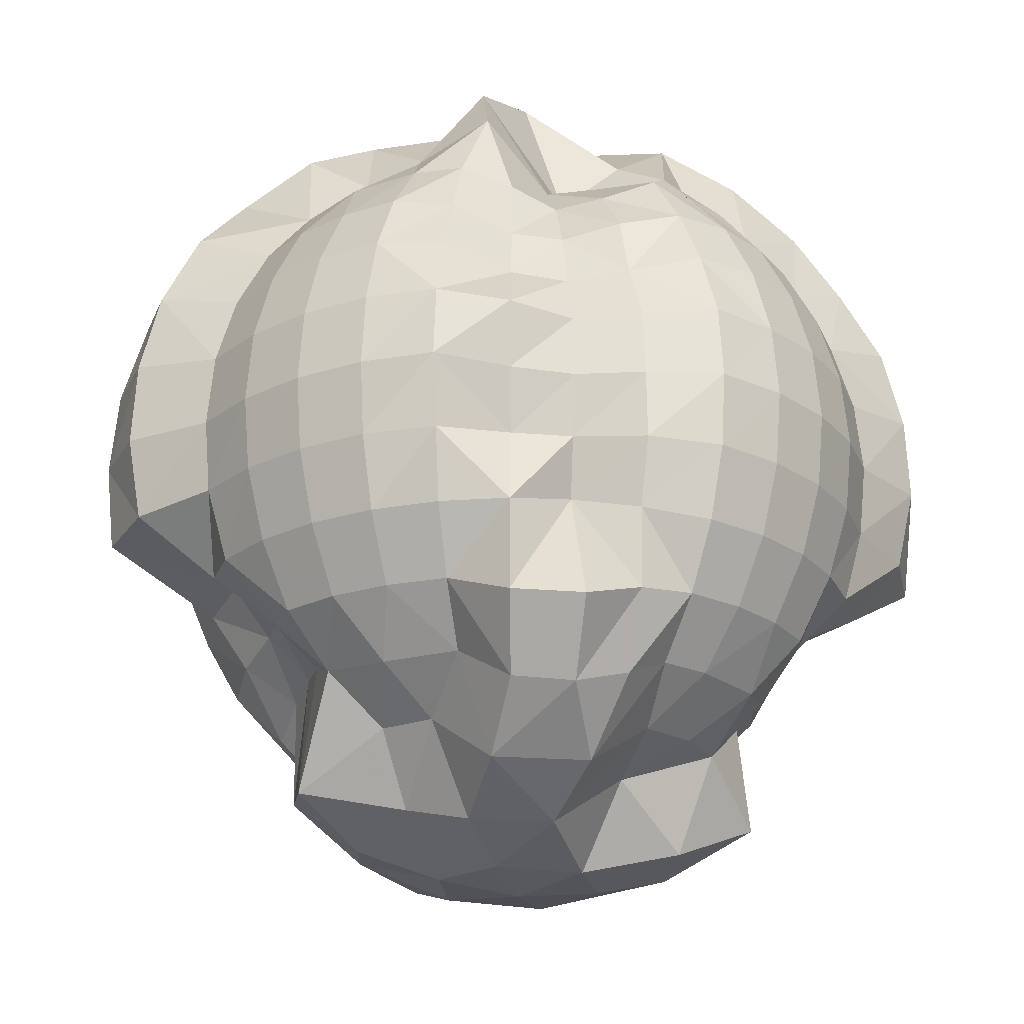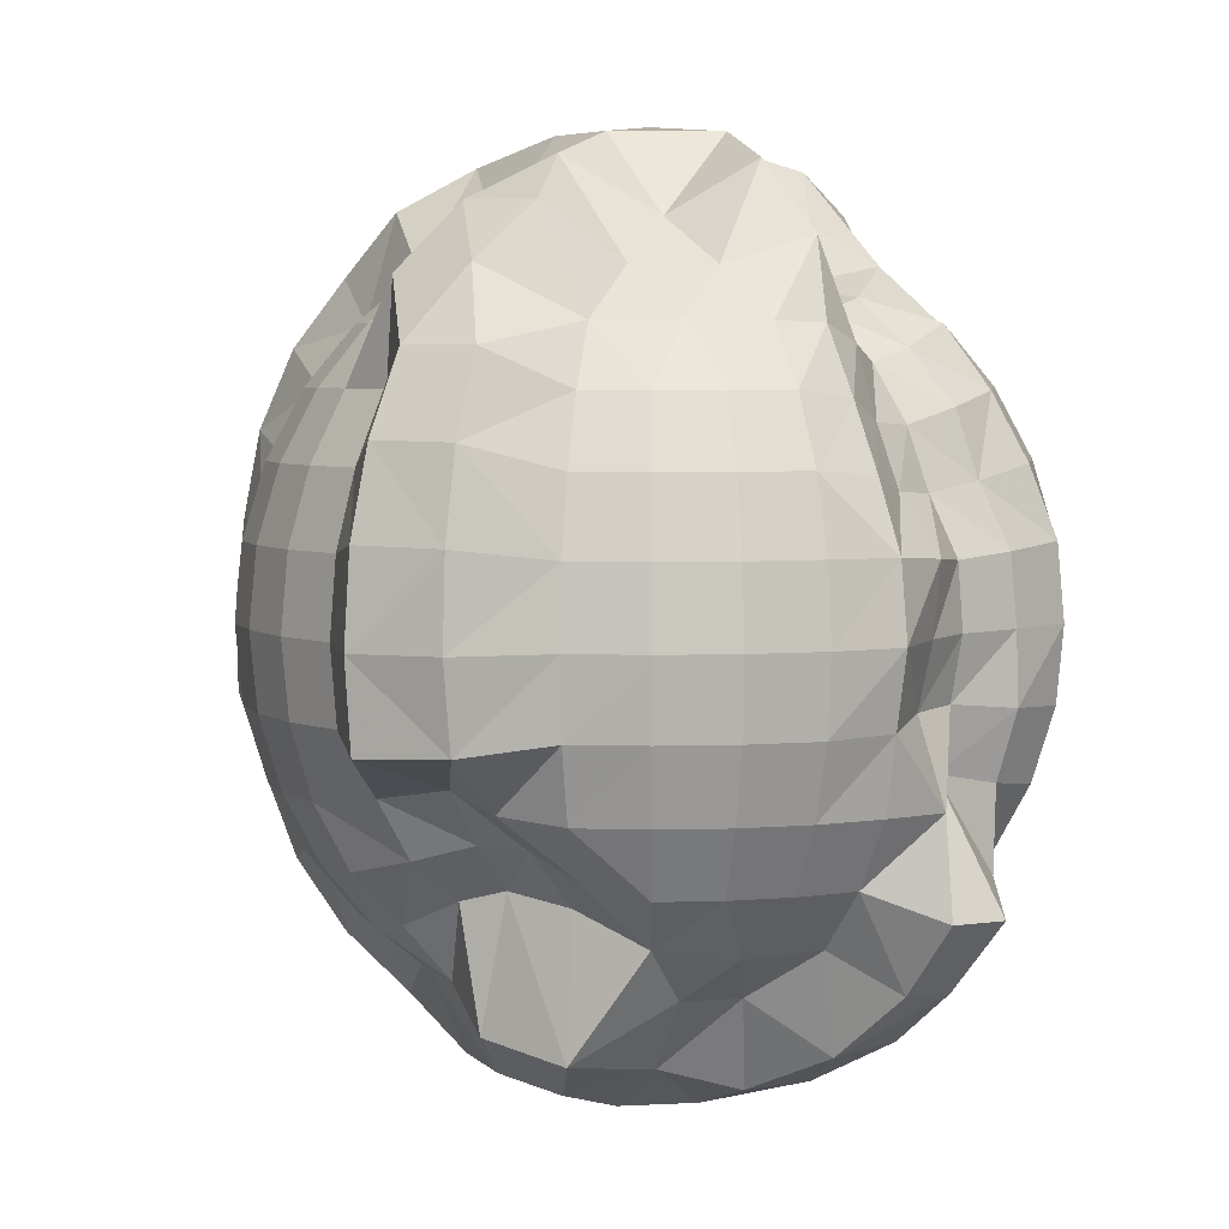
<metadata>
{"format":"obj","ext":"obj","renderer":"f3d","projection":"perspective","resolution":1024,"background":"white","views":[{"elev":-22.4,"azim":170.1,"up":"+Y"},{"elev":4.6,"azim":124.0,"up":"+Y"}]}
</metadata>
<code>
v 7.53e-14 -1.222e-06 -3.213
v 0.04117 -0.04197 -3.207
v 3.43e-10 -0.04093 -3.206
v 0.003606 0.2889 -3.057
v 0.04335 0.27 -3.105
v -0.01875 0.1974 -3.08
v 0.0453 -0.09618 -3.228
v 6.188e-10 -0.08151 -3.197
v 1.084e-09 0.1831 -3.122
v 0.0466 0.2258 -3.144
v 0.04638 -0.1589 -3.233
v -1.013e-09 -0.1621 -3.243
v 0.03206 0.1643 -3.161
v 1.011e-09 0.1537 -3.154
v 0.03981 -0.2041 -3.2
v -1.346e-09 -0.2076 -3.208
v 0.03504 0.12 -3.176
v 9.13e-10 0.118 -3.177
v 0.04479 -0.2437 -3.156
v -0.01848 -0.2446 -3.162
v 0.03837 0.08146 -3.193
v 7.245e-10 0.0791 -3.191
v 0.04431 0.04518 -3.223
v 3.056e-10 0.04178 -3.21
v -0.003693 -0.2718 -3.113
v 0.02439 -0.2874 -3.053
v -0.03544 -0.2872 -3.047
v 0.04329 4.438e-07 -3.218
v -1.906e-09 -0.2936 -3
v 0.09525 4.978e-07 -3.23
v 0.09176 -0.0477 -3.222
v 0.08839 -0.09567 -3.213
v 0.07955 -0.1389 -3.192
v 0.06723 0.1757 -3.162
v 0.06765 -0.1768 -3.163
v 0.07663 0.1338 -3.185
v 0.08514 0.09216 -3.206
v 0.05017 -0.2686 -3.099
v 0.09297 0.04832 -3.224
v 0.1155 -0.1389 -3.173
v 0.1119 -0.1777 -3.136
v 0.1155 0.1389 -3.173
v 0.07716 -0.2079 -3.115
v 0.1283 0.09567 -3.192
v 0.1362 0.04877 -3.204
v 0.1389 5e-07 -3.208
v 0.1362 -0.04877 -3.204
v 0.1283 -0.09567 -3.192
v 0.08978 0.2083 -3.106
v 0.09821 0.1768 -3.147
v 0.1734 -0.04877 -3.173
v 0.07718 0.2366 -3.06
v 0.1633 -0.09567 -3.163
v 0.147 -0.1389 -3.147
v 0.1354 0.1782 -3.112
v 0.147 0.1389 -3.147
v 0.1059 -0.208 -3.09
v 0.1633 0.09567 -3.163
v 0.08598 -0.2544 -3.062
v 0.1734 0.04877 -3.173
v 0.1768 5e-07 -3.177
v 0.1728 0.1389 -3.115
v 0.192 0.09567 -3.128
v 0.2039 0.04877 -3.136
v 0.05664 -0.2882 -3.015
v 0.2079 5e-07 -3.139
v -1.916e-09 0.2938 -3
v 0.05795 0.288 -3.008
v 0.2039 -0.04877 -3.136
v 0.192 -0.09567 -3.128
v 0.1216 0.2086 -3.066
v 0.1728 -0.1389 -3.115
v 0.1433 -0.1723 -3.096
v 0.227 -0.04887 -3.094
v 0.1116 0.2722 -3.011
v 0.2133 -0.09564 -3.088
v 0.1817 -0.1314 -3.075
v 0.1633 0.1768 -3.068
v 0.1457 -0.1534 -3.044
v 0.192 0.1389 -3.08
v 0.1561 -0.2423 -3.048
v 0.2134 0.09567 -3.088
v 0.2265 0.04877 -3.094
v 0.231 5e-07 -3.096
v 0.2643 0.1116 -3.053
v 0.1116 -0.2713 -3.014
v 0.2776 0.05629 -3.055
v 0.2806 5.721e-07 -3.056
v 0.2714 -0.05505 -3.054
v 0.2181 -0.0921 -3.043
v 0.1601 0.2443 -3.032
v 0.1736 -0.1183 -3.035
v 0.2061 0.2087 -3.02
v 0.2392 0.163 -3.048
v 0.2009 -0.08322 -3
v 0.1617 0.2445 -2.981
v 0.1759 -0.1175 -3
v 0.1473 -0.1473 -3
v 0.2439 0.163 -3
v 0.1536 -0.2329 -2.985
v 0.2716 0.1125 -3
v 0.288 0.05728 -3
v 0.2933 5.866e-07 -3
v 0.2877 -0.05723 -3
v 0.2265 0.09567 -2.955
v 0.1036 -0.2662 -2.961
v 0.2405 0.04877 -2.952
v 0.2452 5e-07 -2.951
v 0.2405 -0.04877 -2.952
v 0.213 -0.08996 -2.958
v 0.1884 -0.1283 -2.963
v 0.1992 0.2031 -2.96
v 0.1525 -0.1555 -2.97
v 0.2039 0.1389 -2.959
v 0.213 -0.09548 -2.912
v 0.07691 0.2316 -2.942
v 0.1215 0.208 -2.932
v 0.1909 -0.138 -2.921
v 0.1633 0.1768 -2.932
v 0.1591 -0.1722 -2.934
v 0.192 0.1389 -2.92
v 0.1288 -0.2087 -2.947
v 0.2134 0.09567 -2.912
v 0.2265 0.04877 -2.906
v 0.04173 -0.2878 -2.958
v 0.231 5e-07 -2.904
v 0.04271 0.2877 -2.961
v 0.2265 -0.04877 -2.906
v 0.192 0.09567 -2.872
v 0.2039 0.04877 -2.864
v 0.2079 5e-07 -2.861
v 0.2039 -0.04877 -2.864
v 0.192 -0.09567 -2.872
v 0.1728 -0.1389 -2.885
v 0.147 0.1768 -2.902
v 0.147 -0.1768 -2.902
v 0.1728 0.1389 -2.885
v 0.1056 -0.2082 -2.91
v 0.147 -0.1389 -2.853
v 0.125 0.1768 -2.875
v 0.125 -0.1768 -2.875
v 0.147 0.1389 -2.853
v 0.1633 0.09567 -2.837
v 0.05679 -0.2697 -2.903
v 0.1734 0.04877 -2.827
v 0.1768 5e-07 -2.823
v 0.1734 -0.04877 -2.827
v 0.1633 -0.09567 -2.837
v 0.08621 0.2084 -2.891
v 0.1389 5e-07 -2.792
v 0.1362 -0.04877 -2.796
v 0.1283 -0.09567 -2.808
v 0.1155 -0.1389 -2.827
v 0.09821 0.1768 -2.853
v 0.09821 -0.1768 -2.853
v 0.1155 0.1389 -2.827
v 0.0647 -0.2086 -2.878
v 0.1283 0.09567 -2.808
v 0.1362 0.04877 -2.796
v 0.06765 0.1768 -2.837
v 0.06765 -0.1768 -2.837
v 0.07955 0.1389 -2.808
v 0.08839 0.09567 -2.787
v 0.09383 0.04877 -2.773
v 0.09567 5e-07 -2.769
v -0.01502 0.289 -2.943
v 0.09383 -0.04877 -2.773
v 0.02241 0.2719 -2.888
v 0.08839 -0.09567 -2.787
v 0.04662 0.2454 -2.844
v 0.07955 -0.1389 -2.808
v 0.0558 5.72e-07 -2.719
v -0.02579 -0.2885 -2.947
v 0.05555 -0.05663 -2.721
v 0.05174 -0.1099 -2.74
v 0.04746 -0.1625 -2.761
v 0.04015 0.2058 -2.798
v 0.04052 -0.2077 -2.796
v 0.04736 0.1622 -2.762
v 0.03176 -0.2436 -2.84
v 0.05217 0.1108 -2.738
v 0.05446 0.05552 -2.726
v -1.343e-09 -0.2075 -2.793
v -1.037e-09 0.1626 -2.757
v -0.0159 -0.2441 -2.839
v -7.196e-10 0.1121 -2.729
v -0.01101 -0.2708 -2.887
v -3.701e-10 0.05724 -2.712
v -1.647e-13 4.268e-06 -2.706
v -3.723e-10 -0.05729 -2.712
v -7.169e-10 -0.1121 -2.729
v -0.01296 0.2447 -2.837
v -1.046e-09 -0.1628 -2.756
v -0.0213 0.209 -2.795
v -0.04784 -0.04877 -2.76
v -0.0453 0.2647 -2.9
v -0.04506 -0.09567 -2.773
v -0.03899 -0.1335 -2.804
v -0.03272 -0.1677 -2.836
v -0.03668 0.1256 -2.816
v -0.04506 0.09567 -2.773
v -0.04784 0.04877 -2.76
v -0.04877 5e-07 -2.755
v -0.0664 0.1735 -2.84
v -0.08101 0.1414 -2.804
v -0.05094 -0.1992 -2.877
v -0.08839 0.09567 -2.787
v -0.05592 -0.2313 -2.922
v -0.09383 0.04877 -2.773
v -0.09567 5e-07 -2.769
v -0.09383 -0.04877 -2.773
v -0.08839 -0.09567 -2.787
v -0.05315 0.2079 -2.872
v -0.07955 -0.1389 -2.808
v -0.06571 -0.1717 -2.841
v -0.1362 -0.04877 -2.796
v -0.1283 -0.09567 -2.808
v -0.08728 0.2086 -2.893
v -0.1155 -0.1389 -2.827
v -0.09821 0.1768 -2.853
v -0.09821 -0.1768 -2.853
v -0.1155 0.1389 -2.827
v -0.08783 -0.2084 -2.893
v -0.1283 0.09567 -2.808
v -0.1362 0.04877 -2.796
v -0.1389 5e-07 -2.792
v -0.1633 0.09567 -2.837
v -0.1734 0.04877 -2.827
v -0.1768 5e-07 -2.823
v -0.1734 -0.04877 -2.827
v -0.08205 0.2328 -2.949
v -0.1633 -0.09567 -2.837
v -0.147 -0.1389 -2.853
v -0.125 0.1768 -2.875
v -0.125 -0.1768 -2.875
v -0.147 0.1389 -2.853
v -0.192 -0.09567 -2.872
v -0.1213 0.2082 -2.932
v -0.1728 -0.1389 -2.885
v -0.147 0.1768 -2.902
v -0.1467 -0.1764 -2.902
v -0.1728 0.1389 -2.885
v -0.1212 -0.2082 -2.932
v -0.192 0.09567 -2.872
v -0.1094 -0.2714 -2.971
v -0.2039 0.04877 -2.864
v -0.2079 5e-07 -2.861
v -0.05867 0.2886 -3.004
v -0.2039 -0.04877 -2.864
v -0.2134 0.09567 -2.912
v -0.2265 0.04877 -2.906
v -0.05726 -0.2875 -2.994
v -0.231 5e-07 -2.904
v -0.228 -0.04909 -2.906
v -0.2138 -0.09586 -2.911
v -0.1893 -0.1369 -2.922
v -0.1633 0.1768 -2.932
v -0.1557 -0.164 -2.953
v -0.192 0.1389 -2.92
v -0.1623 0.2446 -2.981
v -0.2053 -0.08672 -2.959
v -0.1828 -0.1246 -2.964
v -0.1655 0.1688 -2.967
v -0.2039 0.1389 -2.959
v -0.1418 -0.2163 -2.972
v -0.2265 0.09567 -2.955
v -0.2405 0.04877 -2.952
v -0.2452 5e-07 -2.951
v -0.2405 -0.04877 -2.952
v -0.1122 0.2713 -2.992
v -0.2715 0.1124 -3
v -0.2883 0.05734 -3
v -0.2939 5.8e-07 -3
v -0.2885 -0.05738 -3
v -0.2091 -0.08661 -3
v -0.173 -0.1156 -3
v -0.2077 0.2077 -3
v -0.1486 -0.1486 -3
v -0.2442 0.1632 -3
v -0.1613 -0.2446 -3.015
v -0.2304 -0.09731 -3.046
v -0.1738 -0.1184 -3.035
v -0.1569 0.245 -3.045
v -0.204 0.208 -3.041
v -0.147 -0.1498 -3.029
v -0.2356 0.1605 -3.047
v -0.2631 0.1111 -3.052
v -0.1031 -0.2711 -3.043
v -0.2765 0.05607 -3.055
v -0.2787 5.689e-07 -3.055
v -0.2672 -0.05419 -3.053
v -0.1024 0.2703 -3.047
v -0.231 5e-07 -3.096
v -0.2265 -0.04877 -3.094
v -0.2149 -0.09633 -3.089
v -0.182 -0.1316 -3.075
v -0.1555 0.1777 -3.083
v -0.1571 -0.17 -3.065
v -0.192 0.1389 -3.08
v -0.1227 -0.207 -3.063
v -0.2134 0.09567 -3.088
v -0.2265 0.04877 -3.094
v -0.1389 -0.1769 -3.11
v -0.1728 0.1389 -3.115
v -0.192 0.09567 -3.128
v -0.2039 0.04877 -3.136
v -0.2079 5e-07 -3.139
v -0.2039 -0.04877 -3.136
v -0.192 -0.09567 -3.128
v -0.1155 0.2079 -3.077
v -0.1728 -0.1389 -3.115
v -0.1768 5e-07 -3.177
v -0.1734 -0.04877 -3.173
v -0.06169 0.2362 -3.075
v -0.1633 -0.09567 -3.163
v -0.08863 0.2115 -3.108
v -0.147 -0.1389 -3.147
v -0.125 0.1768 -3.125
v -0.147 0.1389 -3.147
v -0.09821 -0.2079 -3.098
v -0.1633 0.09567 -3.163
v -0.05615 -0.2312 -3.078
v -0.1734 0.04877 -3.173
v -0.09821 -0.1768 -3.147
v -0.09765 0.1758 -3.146
v -0.1155 0.1389 -3.173
v -0.0647 -0.2086 -3.122
v -0.1283 0.09567 -3.192
v -0.1362 0.04877 -3.204
v -0.1389 5e-07 -3.208
v -0.1362 -0.04877 -3.204
v -0.1283 -0.09567 -3.192
v -0.1155 -0.1389 -3.173
v -0.09383 -0.04877 -3.227
v -0.08839 -0.09567 -3.213
v -0.03901 0.1918 -3.122
v -0.07955 -0.1389 -3.192
v -0.06763 0.1767 -3.163
v -0.06765 -0.1768 -3.163
v -0.07853 0.1371 -3.19
v -0.08719 0.09437 -3.21
v -0.0938 0.04876 -3.226
v -0.09548 4.99e-07 -3.231
v -0.04013 0.0852 -3.202
v -0.04398 0.04484 -3.221
v -0.04473 4.589e-07 -3.225
v -0.04501 -0.04589 -3.226
v -0.04252 -0.09027 -3.214
v -0.04227 -0.1448 -3.212
v -0.03172 0.1626 -3.159
v -0.03794 -0.1945 -3.191
v -0.03736 0.128 -3.188
f 1 2 3
f 4 5 6
f 3 7 8
f 9 5 10
f 8 11 12
f 9 13 14
f 12 15 16
f 14 17 18
f 16 19 20
f 18 21 22
f 22 23 24
f 25 26 27
f 24 28 1
f 29 27 26
f 23 30 28
f 2 30 31
f 7 31 32
f 7 33 11
f 10 34 13
f 15 33 35
f 13 36 17
f 17 37 21
f 19 38 25
f 21 39 23
f 35 40 41
f 34 42 36
f 35 43 19
f 36 44 37
f 39 44 45
f 39 46 30
f 30 47 31
f 31 48 32
f 5 49 10
f 33 48 40
f 10 50 34
f 46 51 47
f 4 52 5
f 47 53 48
f 40 53 54
f 49 55 50
f 50 56 42
f 41 57 43
f 42 58 44
f 43 59 38
f 44 60 45
f 46 60 61
f 56 55 62
f 56 63 58
f 58 64 60
f 59 65 26
f 61 64 66
f 4 67 68
f 29 26 65
f 61 69 51
f 51 70 53
f 52 71 49
f 54 70 72
f 54 73 41
f 66 74 69
f 68 75 52
f 69 76 70
f 72 76 77
f 71 78 55
f 73 77 79
f 62 78 80
f 73 81 57
f 62 82 63
f 64 82 83
f 64 84 66
f 80 85 82
f 81 86 59
f 83 85 87
f 83 88 84
f 84 89 74
f 74 90 76
f 75 91 71
f 77 90 92
f 78 91 93
f 78 94 80
f 89 95 90
f 75 96 91
f 92 95 97
f 92 98 79
f 93 99 94
f 81 98 100
f 94 101 85
f 87 101 102
f 87 103 88
f 89 103 104
f 99 105 101
f 100 106 86
f 102 105 107
f 102 108 103
f 103 109 104
f 104 110 95
f 97 110 111
f 96 112 93
f 97 113 98
f 99 112 114
f 109 115 110
f 96 116 117
f 111 115 118
f 96 119 112
f 111 120 113
f 112 121 114
f 113 122 100
f 114 123 105
f 107 123 124
f 106 125 65
f 107 126 108
f 68 67 127
f 29 65 125
f 108 128 109
f 68 116 75
f 124 129 130
f 124 131 126
f 128 131 132
f 128 133 115
f 118 133 134
f 117 135 119
f 118 136 120
f 121 135 137
f 122 136 138
f 121 129 123
f 133 139 134
f 117 140 135
f 134 141 136
f 135 142 137
f 137 143 129
f 138 144 106
f 130 143 145
f 130 146 131
f 131 147 132
f 132 148 133
f 116 149 117
f 145 150 146
f 147 150 151
f 147 152 148
f 139 152 153
f 140 149 154
f 139 155 141
f 142 154 156
f 138 155 157
f 142 158 143
f 145 158 159
f 149 160 154
f 153 161 155
f 154 162 156
f 156 163 158
f 159 163 164
f 159 165 150
f 127 67 166
f 150 167 151
f 127 168 116
f 151 169 152
f 149 168 170
f 153 169 171
f 164 172 165
f 29 125 173
f 165 174 167
f 167 175 169
f 171 175 176
f 170 177 160
f 171 178 161
f 160 179 162
f 161 180 157
f 162 181 163
f 164 181 182
f 125 144 173
f 176 183 178
f 177 184 179
f 180 183 185
f 179 186 181
f 180 187 144
f 182 186 188
f 182 189 172
f 172 190 174
f 174 191 175
f 170 168 192
f 176 191 193
f 177 192 194
f 189 195 190
f 166 196 168
f 190 197 191
f 193 197 198
f 193 199 183
f 184 194 200
f 184 201 186
f 188 201 202
f 188 203 189
f 200 204 205
f 199 206 185
f 200 207 201
f 187 206 208
f 202 207 209
f 202 210 203
f 195 210 211
f 195 212 197
f 196 213 192
f 198 212 214
f 194 213 204
f 198 215 199
f 210 216 211
f 211 217 212
f 196 218 213
f 214 217 219
f 213 220 204
f 214 221 215
f 205 220 222
f 206 221 223
f 205 224 207
f 209 224 225
f 209 226 210
f 222 227 224
f 225 227 228
f 226 228 229
f 226 230 216
f 166 231 196
f 216 232 217
f 219 232 233
f 220 218 234
f 219 235 221
f 222 234 236
f 230 237 232
f 231 238 218
f 233 237 239
f 234 238 240
f 233 241 235
f 236 240 242
f 235 243 223
f 236 244 227
f 208 243 245
f 228 244 246
f 228 247 229
f 166 67 248
f 229 249 230
f 246 250 251
f 173 245 252
f 246 253 247
f 29 173 252
f 247 254 249
f 249 255 237
f 239 255 256
f 240 238 257
f 241 256 258
f 242 257 259
f 242 250 244
f 231 260 238
f 256 261 262
f 257 260 263
f 259 263 264
f 258 265 243
f 259 266 250
f 251 266 267
f 251 268 253
f 253 269 254
f 231 248 270
f 254 261 255
f 267 271 272
f 267 273 268
f 269 273 274
f 269 275 261
f 262 275 276
f 263 260 277
f 262 278 258
f 263 279 264
f 265 278 280
f 264 271 266
f 276 281 282
f 277 283 284
f 276 285 278
f 279 284 286
f 279 287 271
f 245 280 288
f 272 287 289
f 272 290 273
f 274 290 291
f 270 248 292
f 274 281 275
f 270 283 260
f 288 27 252
f 289 293 290
f 29 252 27
f 290 294 291
f 291 295 281
f 282 295 296
f 284 283 297
f 282 298 285
f 284 299 286
f 285 300 280
f 286 301 287
f 289 301 302
f 296 303 298
f 299 297 304
f 299 305 301
f 302 305 306
f 302 307 293
f 294 307 308
f 294 309 295
f 283 292 310
f 296 309 311
f 306 312 307
f 248 67 4
f 308 312 313
f 248 314 292
f 308 315 309
f 292 316 310
f 311 315 317
f 310 318 297
f 304 318 319
f 303 320 300
f 304 321 305
f 300 322 288
f 306 321 323
f 317 324 303
f 319 325 326
f 320 324 327
f 319 328 321
f 323 328 329
f 312 329 330
f 312 331 313
f 313 332 315
f 317 332 333
f 316 325 318
f 330 334 331
f 314 4 6
f 331 335 332
f 316 6 336
f 333 335 337
f 325 336 338
f 333 339 324
f 326 338 340
f 326 341 328
f 329 341 342
f 329 343 330
f 339 20 327
f 340 344 341
f 327 25 322
f 342 344 345
f 342 346 343
f 343 347 334
f 334 348 335
f 337 348 349
f 336 350 338
f 337 351 339
f 340 350 352
f 347 8 348
f 336 6 9
f 349 8 12
f 350 9 14
f 349 16 351
f 352 14 18
f 344 18 22
f 345 22 24
f 346 24 1
f 346 3 347
f 1 28 2
f 3 2 7
f 9 6 5
f 8 7 11
f 9 10 13
f 12 11 15
f 14 13 17
f 16 15 19
f 18 17 21
f 20 19 25
f 22 21 23
f 24 23 28
f 25 38 26
f 23 39 30
f 2 28 30
f 7 2 31
f 7 32 33
f 15 11 33
f 13 34 36
f 15 35 19
f 17 36 37
f 21 37 39
f 35 33 40
f 34 50 42
f 35 41 43
f 36 42 44
f 19 43 38
f 39 37 44
f 39 45 46
f 30 46 47
f 31 47 48
f 33 32 48
f 10 49 50
f 46 61 51
f 47 51 53
f 5 52 49
f 40 48 53
f 40 54 41
f 50 55 56
f 42 56 58
f 43 57 59
f 44 58 60
f 38 59 26
f 46 45 60
f 57 41 73
f 56 62 63
f 58 63 64
f 61 60 64
f 61 66 69
f 4 68 52
f 51 69 70
f 54 53 70
f 49 71 55
f 54 72 73
f 66 84 74
f 69 74 76
f 52 75 71
f 72 70 76
f 73 72 77
f 62 55 78
f 73 79 81
f 62 80 82
f 59 57 81
f 64 63 82
f 64 83 84
f 80 94 85
f 83 82 85
f 65 59 86
f 83 87 88
f 84 88 89
f 74 89 90
f 77 76 90
f 78 71 91
f 79 77 92
f 78 93 94
f 89 104 95
f 92 90 95
f 91 96 93
f 92 97 98
f 81 79 98
f 94 99 101
f 86 81 100
f 87 85 101
f 87 102 103
f 89 88 103
f 99 114 105
f 102 101 105
f 65 86 106
f 102 107 108
f 103 108 109
f 104 109 110
f 97 95 110
f 97 111 113
f 99 93 112
f 100 98 113
f 109 128 115
f 96 75 116
f 111 110 115
f 96 117 119
f 111 118 120
f 112 119 121
f 113 120 122
f 114 121 123
f 106 100 122
f 107 105 123
f 107 124 126
f 108 126 128
f 68 127 116
f 122 138 106
f 124 123 129
f 124 130 131
f 128 126 131
f 128 132 133
f 118 115 133
f 118 134 136
f 121 119 135
f 122 120 136
f 121 137 129
f 133 148 139
f 117 149 140
f 134 139 141
f 135 140 142
f 138 136 141
f 137 142 143
f 130 129 143
f 125 106 144
f 130 145 146
f 131 146 147
f 132 147 148
f 145 159 150
f 147 146 150
f 147 151 152
f 139 148 152
f 139 153 155
f 142 140 154
f 138 141 155
f 142 156 158
f 138 157 144
f 145 143 158
f 149 170 160
f 153 171 161
f 154 160 162
f 157 155 161
f 156 162 163
f 159 158 163
f 159 164 165
f 150 165 167
f 127 166 168
f 151 167 169
f 149 116 168
f 153 152 169
f 164 182 172
f 165 172 174
f 167 174 175
f 171 169 175
f 171 176 178
f 160 177 179
f 161 178 180
f 162 179 181
f 157 180 144
f 164 163 181
f 176 193 183
f 177 194 184
f 180 178 183
f 179 184 186
f 180 185 187
f 182 181 186
f 173 144 187
f 182 188 189
f 172 189 190
f 174 190 191
f 176 175 191
f 177 170 192
f 189 203 195
f 190 195 197
f 168 196 192
f 193 191 197
f 193 198 199
f 183 199 185
f 184 200 201
f 188 186 201
f 188 202 203
f 200 194 204
f 199 215 206
f 200 205 207
f 187 185 206
f 202 201 207
f 173 187 208
f 202 209 210
f 195 203 210
f 195 211 212
f 198 197 212
f 194 192 213
f 198 214 215
f 210 226 216
f 211 216 217
f 214 212 217
f 213 218 220
f 214 219 221
f 205 204 220
f 206 215 221
f 205 222 224
f 206 223 208
f 209 207 224
f 209 225 226
f 221 235 223
f 222 236 227
f 225 224 227
f 226 225 228
f 226 229 230
f 216 230 232
f 196 231 218
f 219 217 232
f 219 233 235
f 222 220 234
f 230 249 237
f 233 232 237
f 234 218 238
f 233 239 241
f 236 234 240
f 235 241 243
f 236 242 244
f 208 223 243
f 228 227 244
f 208 245 173
f 228 246 247
f 229 247 249
f 166 248 231
f 246 244 250
f 246 251 253
f 247 253 254
f 249 254 255
f 239 237 255
f 241 239 256
f 242 240 257
f 241 258 243
f 242 259 250
f 231 270 260
f 256 255 261
f 257 238 260
f 256 262 258
f 259 257 263
f 259 264 266
f 245 243 265
f 251 250 266
f 251 267 268
f 253 268 269
f 254 269 261
f 267 266 271
f 267 272 273
f 269 268 273
f 269 274 275
f 262 261 275
f 262 276 278
f 263 277 279
f 265 258 278
f 264 279 271
f 245 265 280
f 276 275 281
f 277 260 283
f 276 282 285
f 279 277 284
f 278 285 280
f 279 286 287
f 272 271 287
f 245 288 252
f 272 289 290
f 274 273 290
f 274 291 281
f 270 292 283
f 289 302 293
f 290 293 294
f 291 294 295
f 282 281 295
f 282 296 298
f 284 297 299
f 285 298 300
f 286 299 301
f 288 280 300
f 289 287 301
f 297 283 310
f 296 311 303
f 298 303 300
f 299 304 305
f 302 301 305
f 302 306 307
f 294 293 307
f 294 308 309
f 296 295 309
f 306 323 312
f 308 307 312
f 248 4 314
f 308 313 315
f 292 314 316
f 311 309 315
f 310 316 318
f 311 317 303
f 304 297 318
f 304 319 321
f 300 320 322
f 306 305 321
f 288 322 27
f 317 333 324
f 319 318 325
f 320 303 324
f 319 326 328
f 320 327 322
f 323 321 328
f 312 323 329
f 312 330 331
f 313 331 332
f 317 315 332
f 330 343 334
f 331 334 335
f 316 314 6
f 333 332 335
f 325 316 336
f 333 337 339
f 326 325 338
f 324 339 327
f 326 340 341
f 329 328 341
f 329 342 343
f 339 351 20
f 340 352 344
f 327 20 25
f 342 341 344
f 27 322 25
f 342 345 346
f 343 346 347
f 334 347 348
f 337 335 348
f 337 349 351
f 340 338 350
f 347 3 8
f 349 348 8
f 350 336 9
f 349 12 16
f 352 350 14
f 351 16 20
f 344 352 18
f 345 344 22
f 346 345 24
f 346 1 3

</code>
